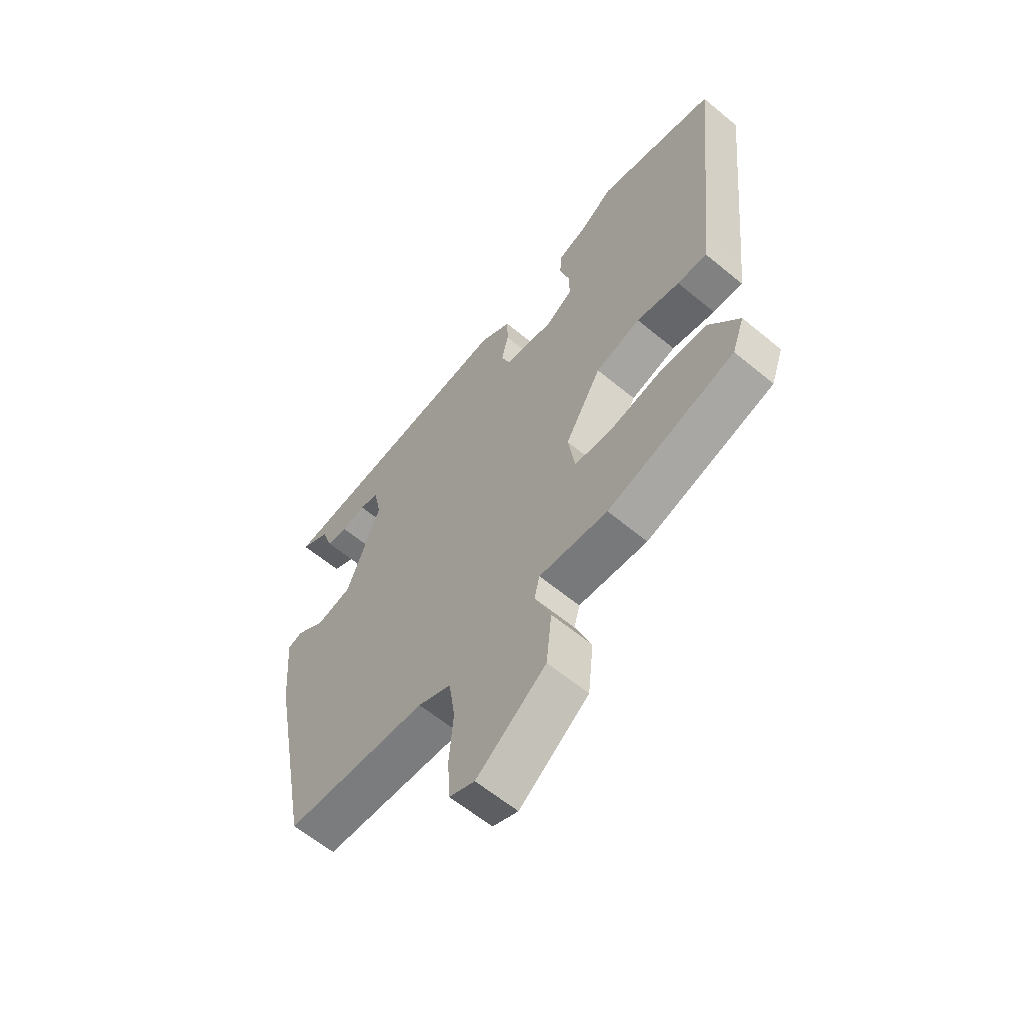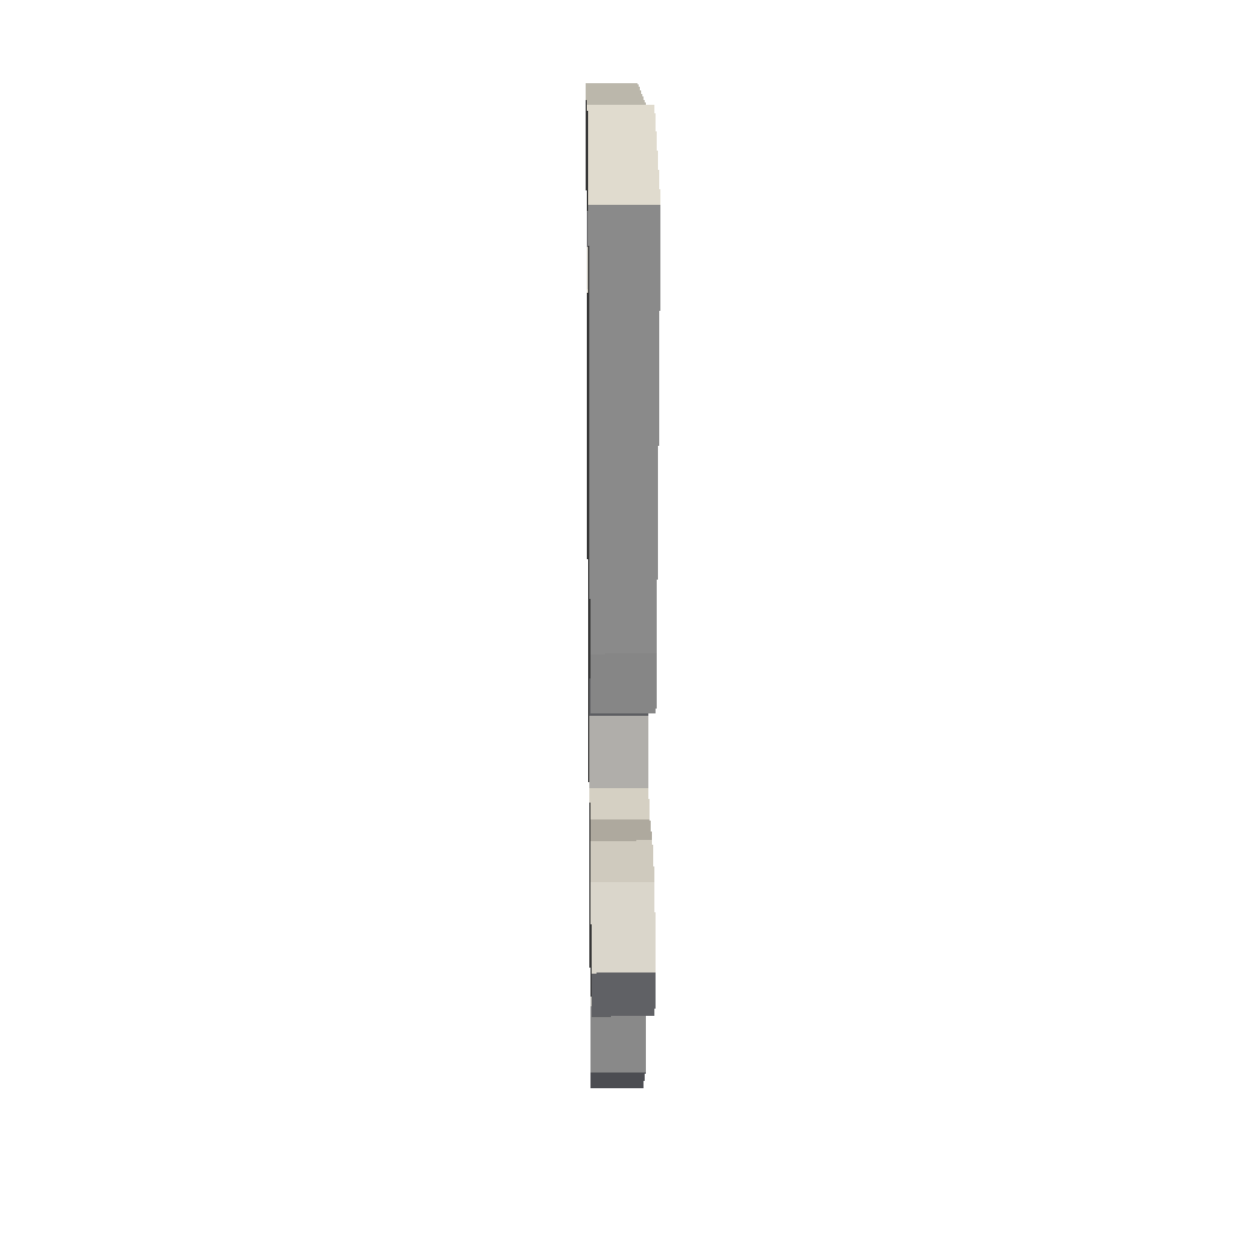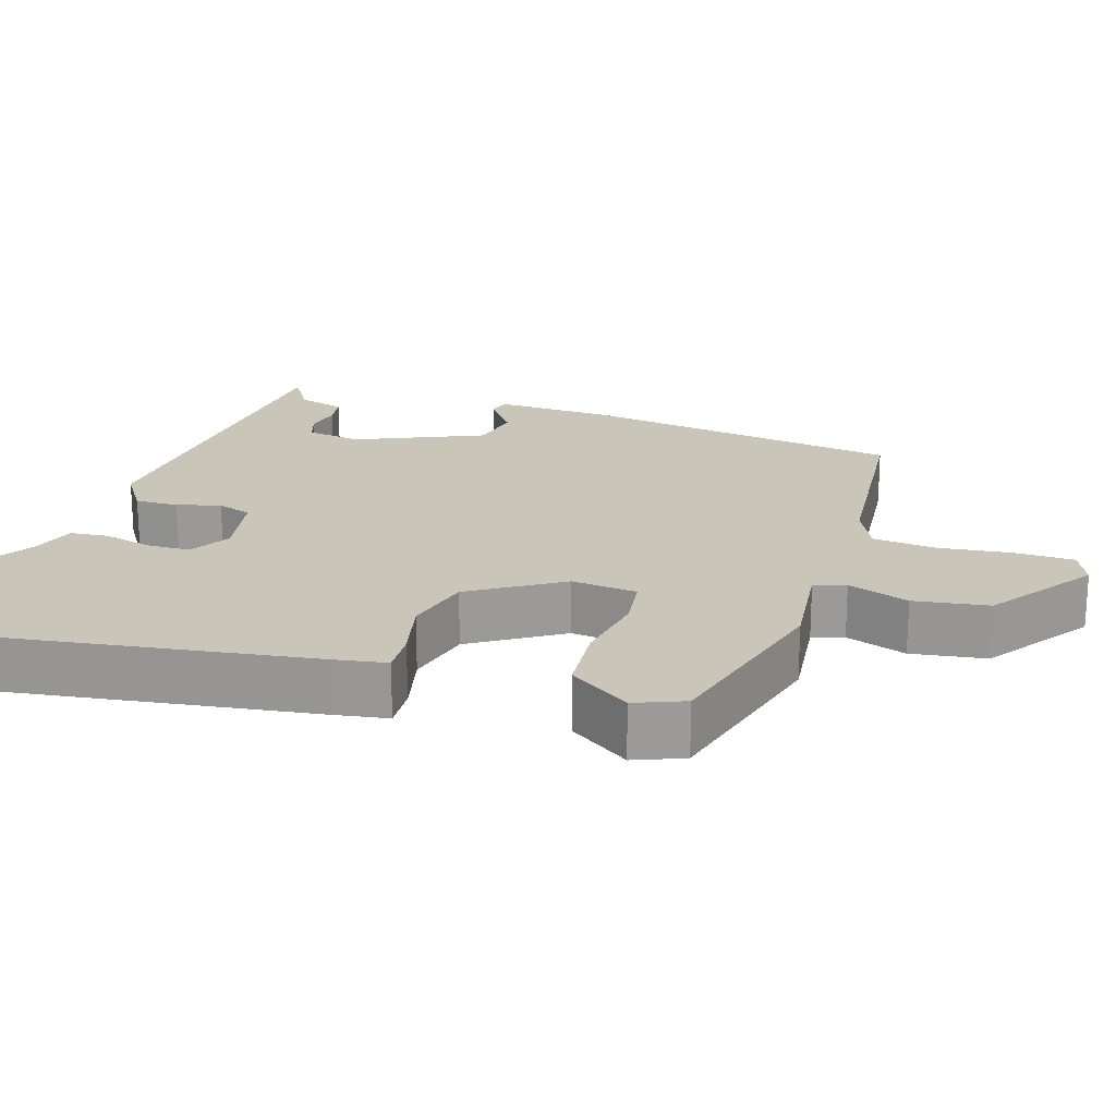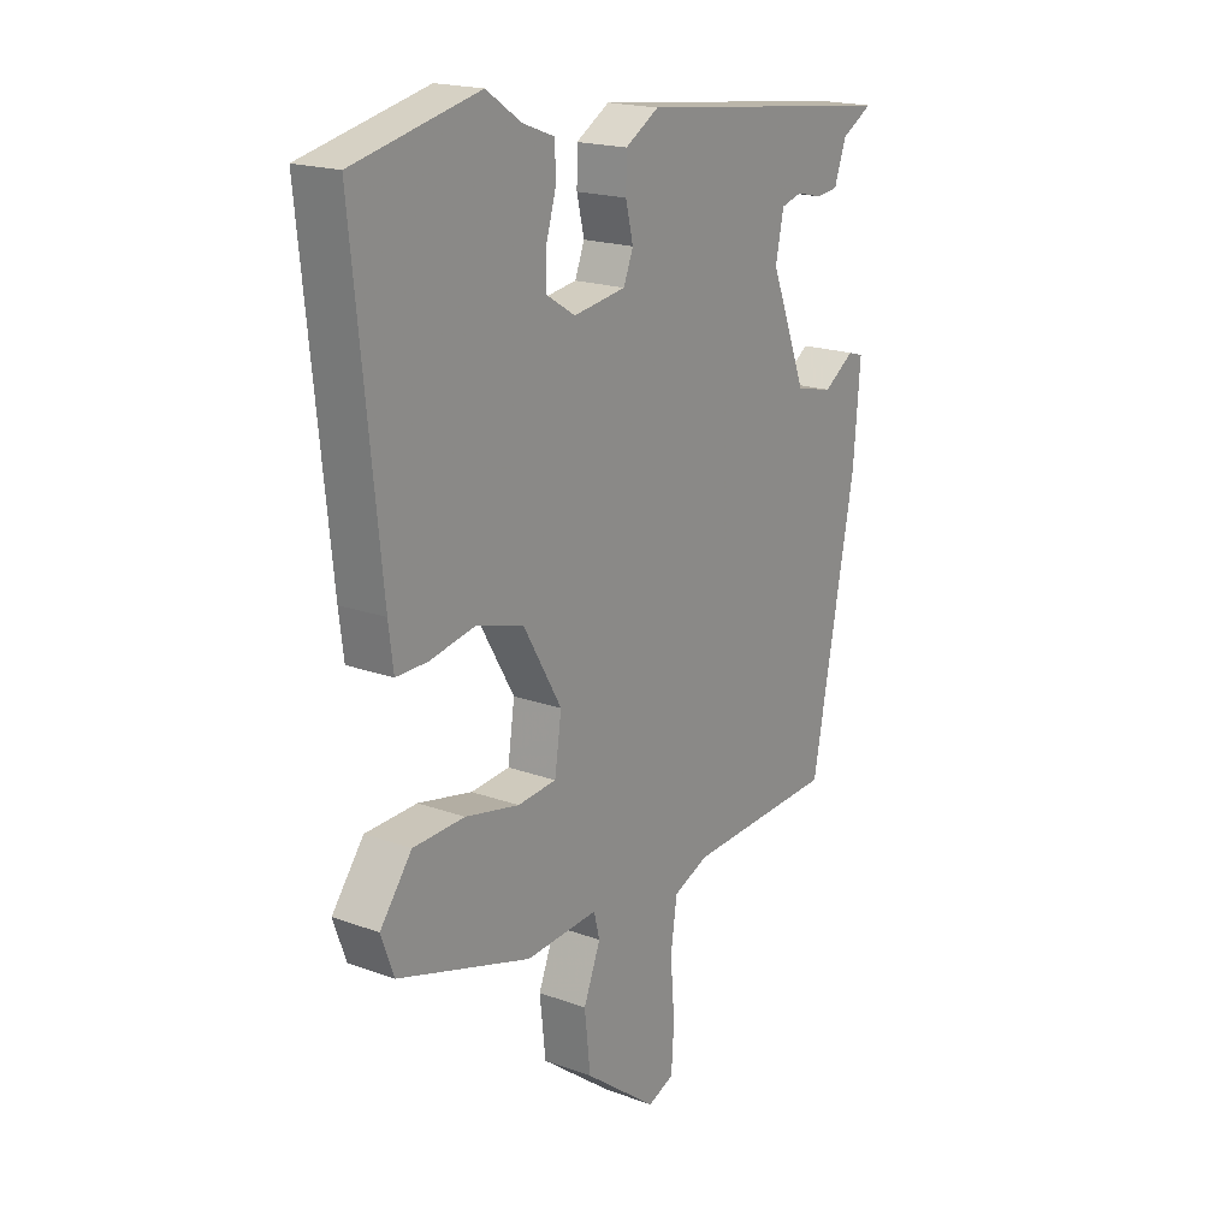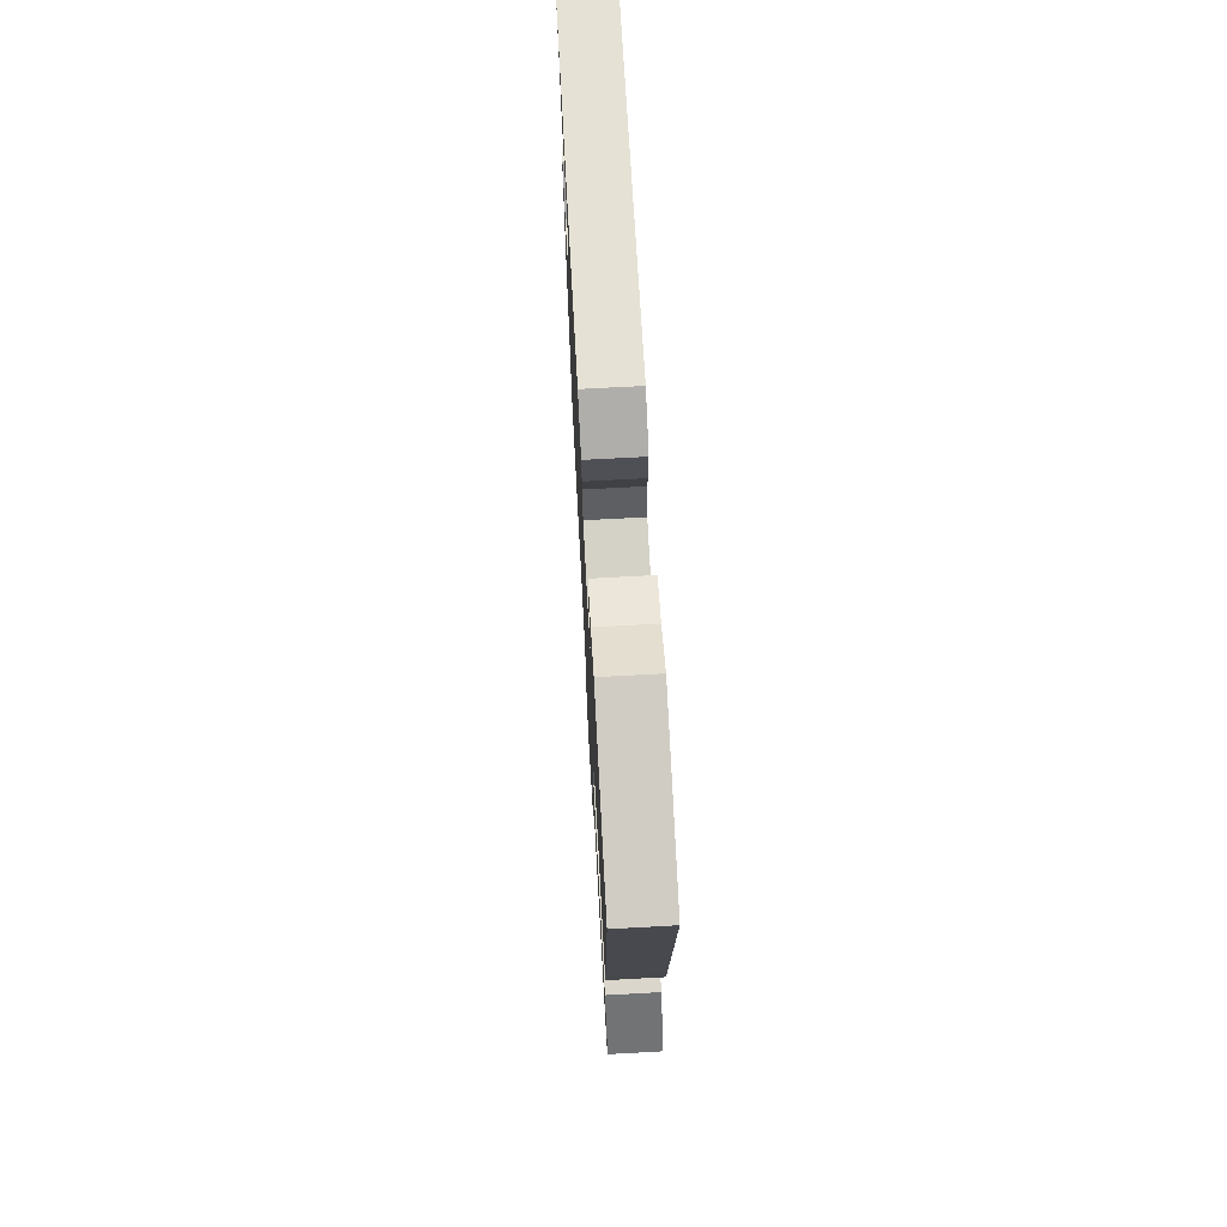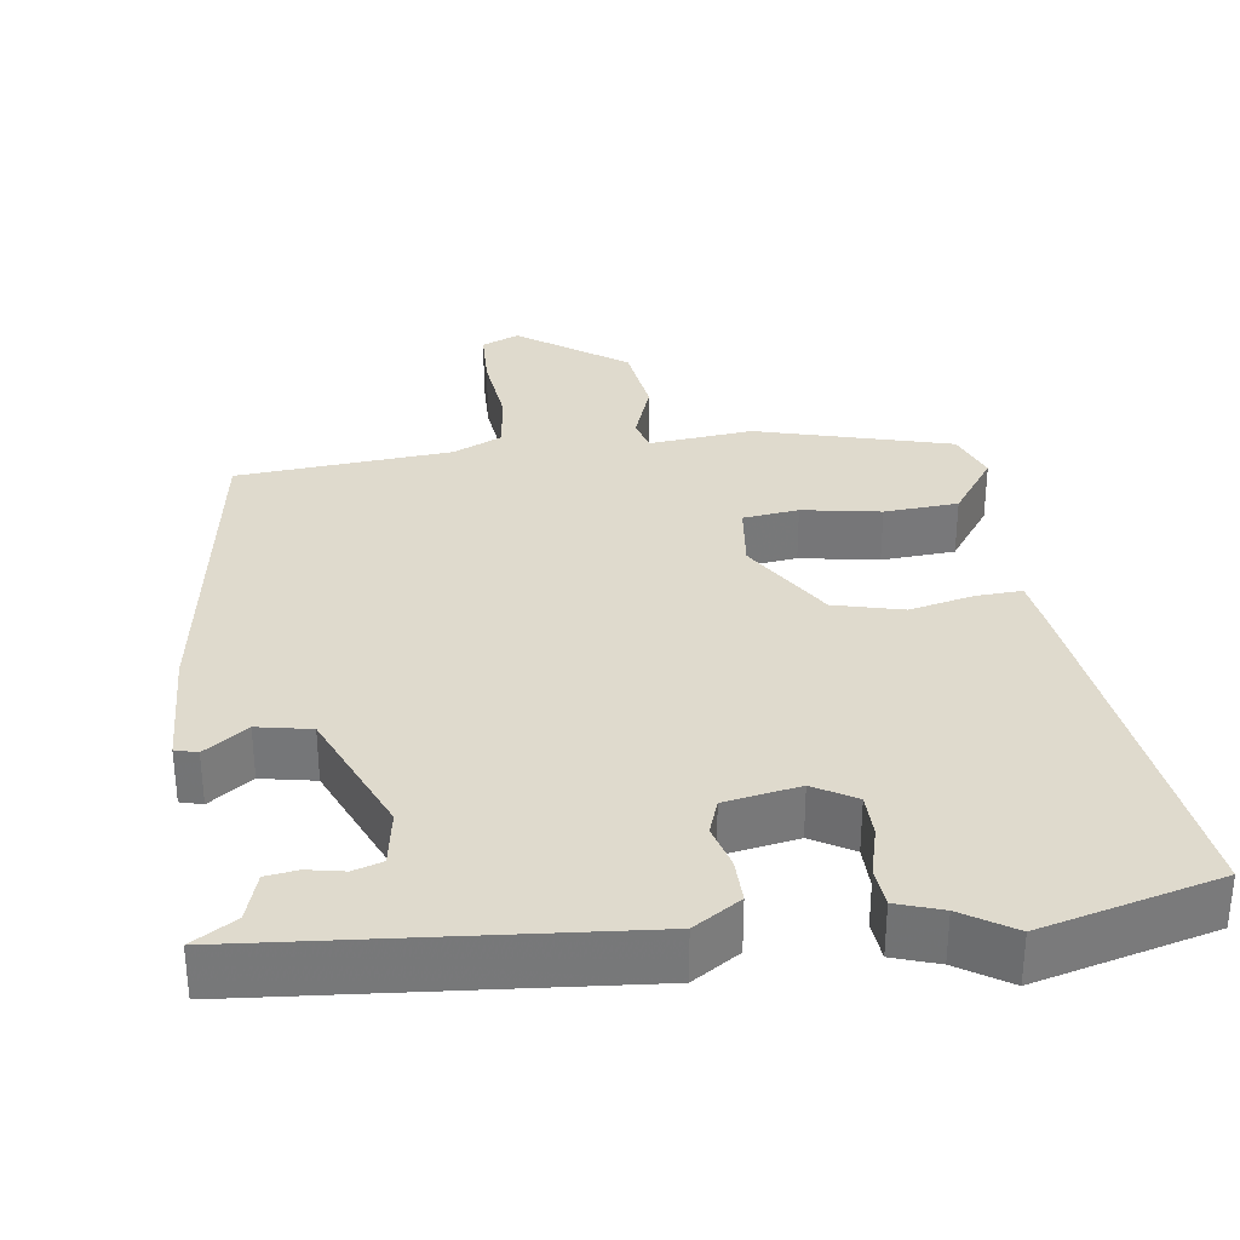
<metadata>
{"format":"obj","ext":"obj","renderer":"f3d","projection":"perspective","resolution":1024,"background":"white","views":[{"elev":-61.2,"azim":49.8,"up":"+Z"},{"elev":20.8,"azim":89.2,"up":"+Z"},{"elev":20.6,"azim":105.4,"up":"+Y"},{"elev":19.0,"azim":124.8,"up":"+Z"},{"elev":71.3,"azim":86.9,"up":"+Z"},{"elev":32.8,"azim":-9.5,"up":"+Y"}]}
</metadata>
<code>
v 0.506 0.07 -0.429
v 0.254 0.07 -0.506
v 0.118 0.07 -0.496
v 0.107 0.07 -0.539
v 0.139 0.07 -0.62
v 0.128 0.07 -0.721
v -0.009 0.07 -0.825
v -0.059 0.07 -0.805
v -0.064 0.07 -0.726
v -0.056 0.07 -0.626
v -0.068 0.07 -0.543
v -0.134 0.07 -0.515
v -0.416 0.07 -0.5
v -0.498 0.07 -0.07
v -0.511 0.07 0.089
v -0.482 0.07 0.098
v -0.424 0.07 0.059
v -0.354 0.07 0.075
v -0.286 0.07 0.249
v -0.301 0.07 0.323
v -0.34 0.07 0.334
v -0.388 0.07 0.323
v -0.43 0.07 0.328
v -0.452 0.07 0.391
v -0.511 0.07 0.425
v -0.014 0.07 0.482
v 0.049 0.07 0.444
v 0.05 0.07 0.386
v 0.036 0.07 0.327
v 0.054 0.07 0.281
v 0.153 0.07 0.266
v 0.207 0.07 0.3
v 0.206 0.07 0.358
v 0.187 0.07 0.423
v 0.19 0.07 0.475
v 0.249 0.07 0.497
v 0.315 0.07 0.542
v 0.551 0.07 0.488
v 0.501 0.07 0
v 0.492 0.07 -0.072
v 0.433 0.07 -0.071
v 0.347 0.07 -0.054
v 0.257 0.07 -0.08
v 0.185 0.07 -0.204
v 0.198 0.07 -0.292
v 0.271 0.07 -0.299
v 0.373 0.07 -0.278
v 0.47 0.07 -0.282
v 0.53 0.07 -0.362
v 0.506 0 -0.429
v 0.254 0 -0.506
v 0.118 0 -0.496
v 0.107 0 -0.539
v 0.139 0 -0.62
v 0.128 0 -0.721
v -0.009 0 -0.825
v -0.059 0 -0.805
v -0.064 0 -0.726
v -0.056 0 -0.626
v -0.068 0 -0.543
v -0.134 0 -0.515
v -0.416 0 -0.5
v -0.498 0 -0.07
v -0.511 0 0.089
v -0.482 0 0.098
v -0.424 0 0.059
v -0.354 0 0.075
v -0.286 0 0.249
v -0.301 0 0.323
v -0.34 0 0.334
v -0.388 0 0.323
v -0.43 0 0.328
v -0.452 0 0.391
v -0.511 0 0.425
v -0.014 0 0.482
v 0.049 0 0.444
v 0.05 0 0.386
v 0.036 0 0.327
v 0.054 0 0.281
v 0.153 0 0.266
v 0.207 0 0.3
v 0.206 0 0.358
v 0.187 0 0.423
v 0.19 0 0.475
v 0.249 0 0.497
v 0.315 0 0.542
v 0.551 0 0.488
v 0.501 0 0
v 0.492 0 -0.072
v 0.433 0 -0.071
v 0.347 0 -0.054
v 0.257 0 -0.08
v 0.185 0 -0.204
v 0.198 0 -0.292
v 0.271 0 -0.299
v 0.373 0 -0.278
v 0.47 0 -0.282
v 0.53 0 -0.362
f 46 47 48 49
f 45 46 49 1
f 39 40 41 42
f 39 42 43
f 36 37 38 39
f 36 39 43
f 33 34 35 36
f 32 33 36 43
f 31 32 43 44
f 26 27 28 29
f 24 25 26 29
f 24 29 30
f 21 22 23 24
f 20 21 24 30
f 19 20 30 31
f 14 15 16 17
f 12 13 14 17
f 11 12 17 18
f 7 8 9 10
f 7 10 11
f 4 5 6 7
f 3 4 7 11
f 45 1 2 3
f 44 45 3 11
f 19 31 44
f 11 18 19 44
f 98 97 96 95
f 50 98 95 94
f 91 90 89 88
f 92 91 88
f 88 87 86 85
f 92 88 85
f 85 84 83 82
f 92 85 82 81
f 93 92 81 80
f 78 77 76 75
f 78 75 74 73
f 79 78 73
f 73 72 71 70
f 79 73 70 69
f 80 79 69 68
f 66 65 64 63
f 66 63 62 61
f 67 66 61 60
f 59 58 57 56
f 60 59 56
f 56 55 54 53
f 60 56 53 52
f 52 51 50 94
f 60 52 94 93
f 93 80 68
f 93 68 67 60
f 1 50 51 2
f 2 51 52 3
f 3 52 53 4
f 4 53 54 5
f 5 54 55 6
f 6 55 56 7
f 7 56 57 8
f 8 57 58 9
f 9 58 59 10
f 10 59 60 11
f 11 60 61 12
f 12 61 62 13
f 13 62 63 14
f 14 63 64 15
f 15 64 65 16
f 16 65 66 17
f 17 66 67 18
f 18 67 68 19
f 19 68 69 20
f 20 69 70 21
f 21 70 71 22
f 22 71 72 23
f 23 72 73 24
f 24 73 74 25
f 25 74 75 26
f 26 75 76 27
f 27 76 77 28
f 28 77 78 29
f 29 78 79 30
f 30 79 80 31
f 31 80 81 32
f 32 81 82 33
f 33 82 83 34
f 34 83 84 35
f 35 84 85 36
f 36 85 86 37
f 37 86 87 38
f 38 87 88 39
f 39 88 89 40
f 40 89 90 41
f 41 90 91 42
f 42 91 92 43
f 43 92 93 44
f 44 93 94 45
f 45 94 95 46
f 46 95 96 47
f 47 96 97 48
f 48 97 98 49
f 49 98 50 1

</code>
